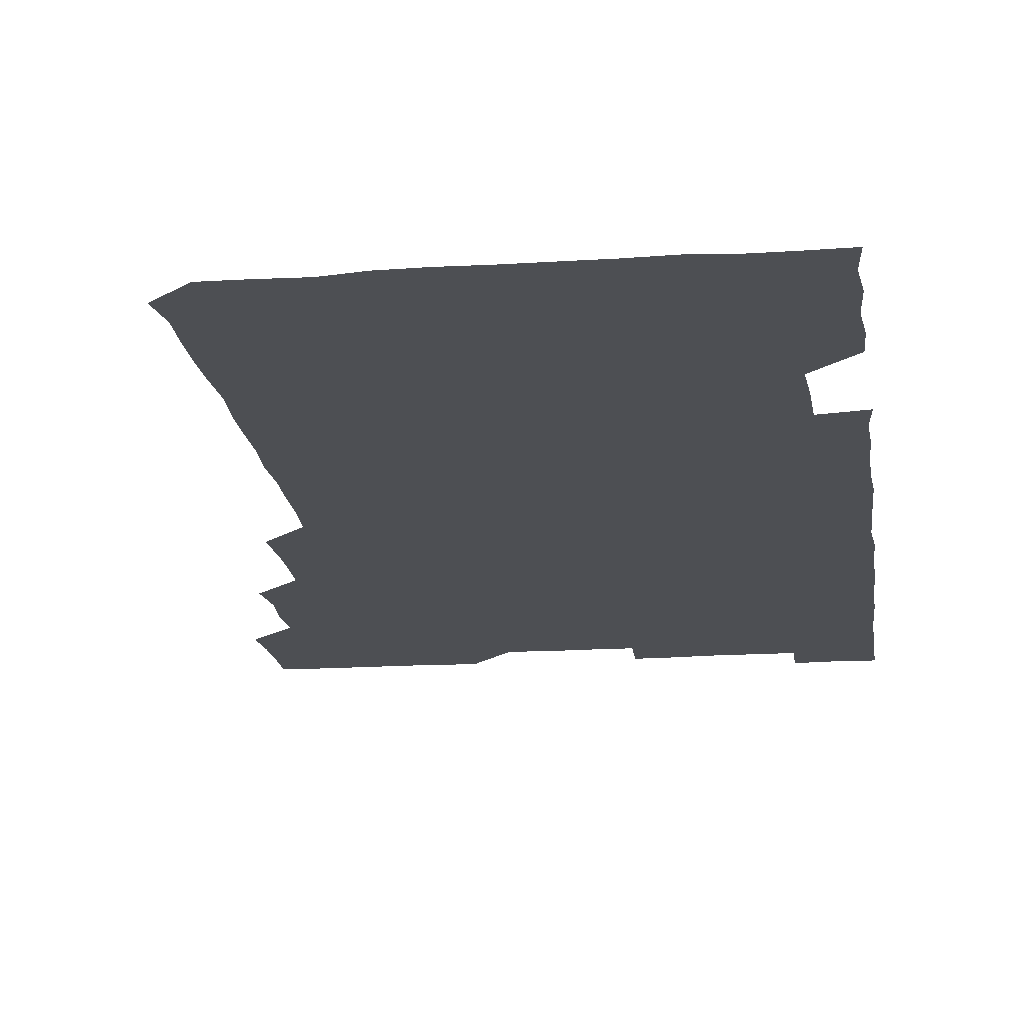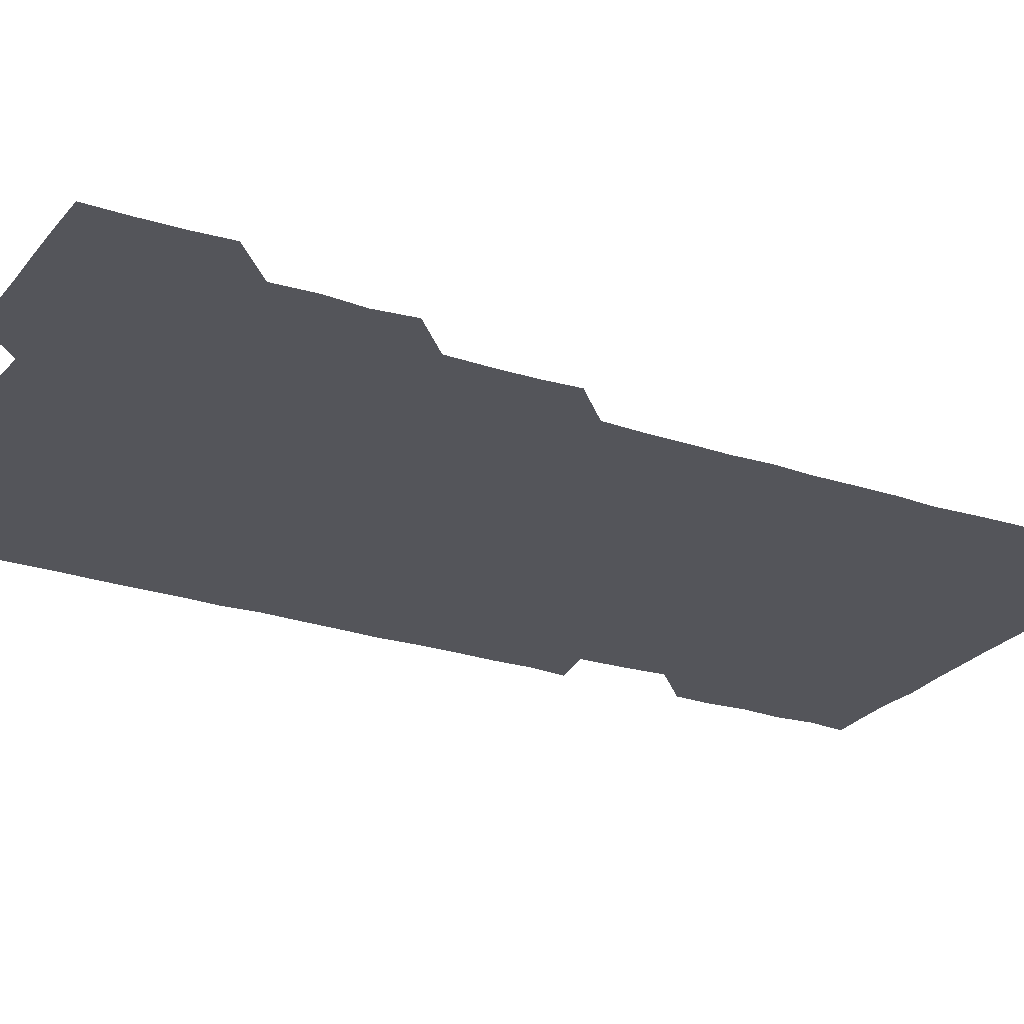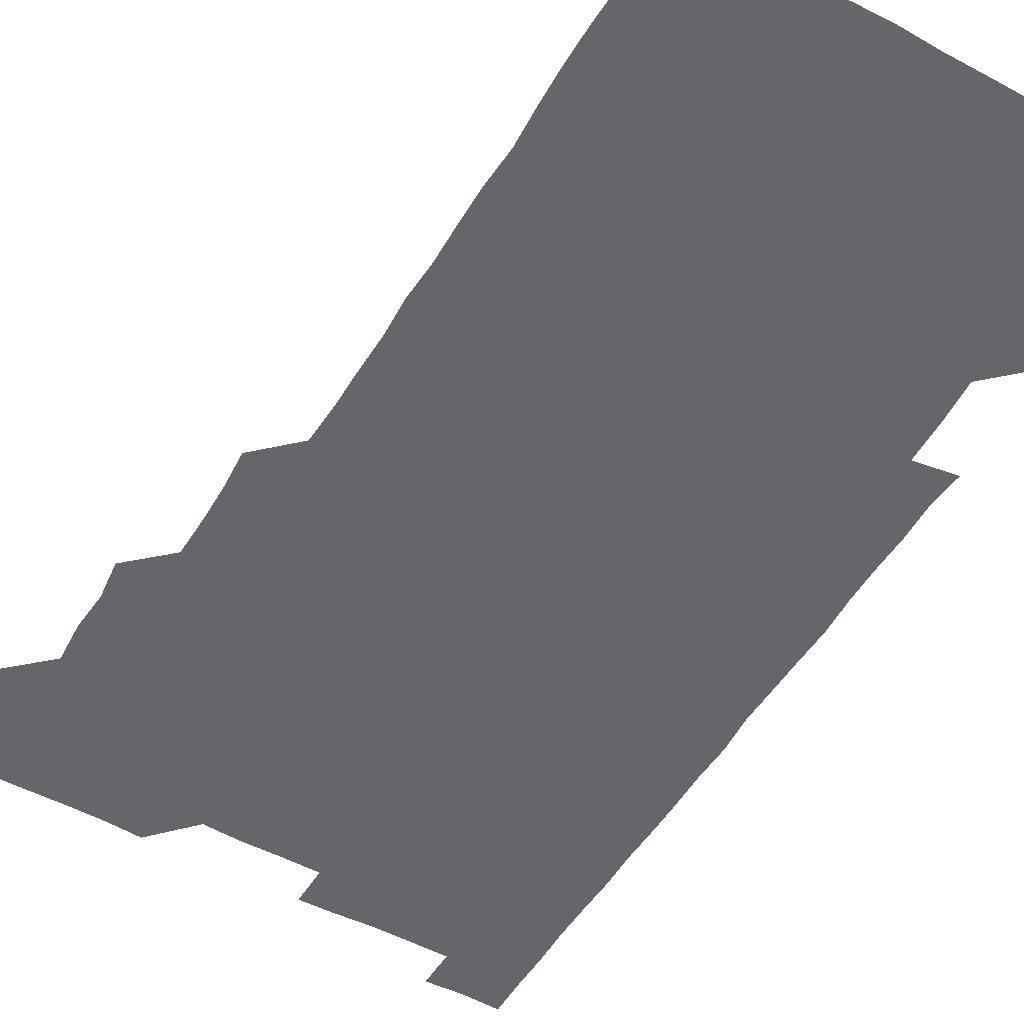
<metadata>
{"format":"obj","ext":"obj","renderer":"f3d","projection":"perspective","resolution":1024,"background":"white","views":[{"elev":-17.5,"azim":7.4,"up":"+Z"},{"elev":-25.0,"azim":-118.4,"up":"+Z"},{"elev":-51.8,"azim":-30.2,"up":"+Z"}]}
</metadata>
<code>
v 479.6 525.9 0
v 480.7 540.6 0
v 481.1 555.7 0
v 481 570.9 0
v 494.3 465 0
v 496.1 480.2 0
v 495 495.1 0
v 495.9 510.8 0
v 495.9 526 0
v 496.9 540.8 0
v 496.4 555.7 0
v 495.8 571.2 0
v 509.4 404.9 0
v 510.4 419.4 0
v 510.6 434.5 0
v 510.2 450.4 0
v 511 466 0
v 511.2 481 0
v 511.2 496.1 0
v 510.5 510.8 0
v 512.1 526.1 0
v 511.5 540.8 0
v 511.3 555.6 0
v 510.8 571.3 0
v 523.8 193.8 0
v 526.1 208 0
v 525.6 222.5 0
v 525.6 237.4 0
v 526 251.3 0
v 526.9 267.5 0
v 526 283.1 0
v 526 298.3 0
v 526.2 314 0
v 525.4 328.7 0
v 526.1 344.1 0
v 525.7 359.1 0
v 525.7 374.6 0
v 525 390 0
v 526.2 406 0
v 526.7 421.3 0
v 526.3 436.1 0
v 526.7 451.4 0
v 526.1 466.1 0
v 526.7 481.3 0
v 526.8 496.2 0
v 525.9 511.1 0
v 526.4 525.9 0
v 526.3 540.8 0
v 526.2 555.7 0
v 526 571.2 0
v 538.5 181.2 0
v 542.2 197.2 0
v 541 210.7 0
v 541 225.4 0
v 542.9 241.5 0
v 541.5 256.3 0
v 542.1 271.2 0
v 541 285.6 0
v 541.3 300.7 0
v 541.8 316.2 0
v 541.7 331.4 0
v 541.9 346.4 0
v 541 360.8 0
v 542.1 376.5 0
v 541.1 391 0
v 541.1 406.1 0
v 541.5 421.4 0
v 541 436.1 0
v 541 451 0
v 541.5 466.3 0
v 540.9 481 0
v 541.4 496.1 0
v 542 511 0
v 541.6 525.7 0
v 541.2 540.8 0
v 540.8 556.3 0
v 541.1 571.4 0
v 553.3 181.3 0
v 555.6 196.1 0
v 556.4 211.4 0
v 557.2 227.3 0
v 556.7 241.8 0
v 557.3 257.4 0
v 557.1 272 0
v 556.8 286.7 0
v 556.1 301.2 0
v 556.3 316.2 0
v 556.6 331.5 0
v 556 346 0
v 556.7 361.6 0
v 556.6 376.5 0
v 555.9 390.9 0
v 556 406 0
v 556.2 421.1 0
v 556.4 436.3 0
v 556.5 451.4 0
v 556.3 466.2 0
v 556.4 481.3 0
v 556.3 496.1 0
v 556.4 510.9 0
v 556.3 525.7 0
v 556.2 540.7 0
v 555.9 555.2 0
v 554.8 572.3 0
v 569.8 182 0
v 571.1 196.4 0
v 572.1 212.8 0
v 572 227.6 0
v 571.5 241.8 0
v 571.5 256.8 0
v 571.3 271.3 0
v 571.5 286.6 0
v 570.7 300.7 0
v 571.7 317.2 0
v 571.4 331.5 0
v 570.8 345.7 0
v 571.6 361.9 0
v 570.7 375.8 0
v 571.8 391.9 0
v 571.6 406.6 0
v 571.2 421.1 0
v 571.3 436.3 0
v 571.4 451.3 0
v 570.7 465.8 0
v 571.2 481.1 0
v 571.4 496.2 0
v 571.2 511 0
v 570.9 526 0
v 571.3 540.4 0
v 570.4 555.6 0
v 584.4 179.6 0
v 586.1 197.3 0
v 587 212 0
v 586.2 226.4 0
v 586.1 241.3 0
v 586 256.2 0
v 586.4 271.9 0
v 586.1 286.1 0
v 586 300.9 0
v 586.1 316.3 0
v 586.1 331.2 0
v 586.2 346.4 0
v 586.2 361.5 0
v 586.3 376.5 0
v 586.2 391.4 0
v 585.8 405.7 0
v 586.3 421.5 0
v 585.8 435.8 0
v 586.2 451.2 0
v 586 466.1 0
v 586 481 0
v 586.2 496 0
v 586.2 510.9 0
v 586.1 525.9 0
v 586.1 540.8 0
v 585.7 556.4 0
v 599.9 179.2 0
v 600.4 195.7 0
v 601.4 213.2 0
v 601.4 227.3 0
v 601.3 241.9 0
v 601.1 256.5 0
v 601.2 271.1 0
v 601.2 286.7 0
v 601.3 302.1 0
v 601.1 316.2 0
v 601.3 331.6 0
v 601.2 346.6 0
v 601.2 361.6 0
v 601.1 376.4 0
v 601.1 391.4 0
v 601.1 406.5 0
v 601.1 421.4 0
v 601.3 436.7 0
v 601.1 451.2 0
v 601.2 466.3 0
v 601.2 481.1 0
v 600.9 496 0
v 601.2 510.9 0
v 601.1 525.9 0
v 601 541.1 0
v 601 556.2 0
v 615.2 179.7 0
v 616 195.9 0
v 615.9 212.4 0
v 616 226.7 0
v 616 241.9 0
v 615.9 255.3 0
v 616.1 272.1 0
v 616.1 286.1 0
v 616 301.3 0
v 616 316.5 0
v 616.2 332.1 0
v 616.1 346.5 0
v 616 361.3 0
v 616 375.9 0
v 616 391.2 0
v 616 405.8 0
v 616 421.3 0
v 616 436.3 0
v 616 451.1 0
v 616 466.2 0
v 616 481.1 0
v 616.2 496.1 0
v 616.1 511 0
v 616.2 525.8 0
v 616.2 540.5 0
v 616.4 556.3 0
v 616.3 572 0
v 630.9 179.7 0
v 631.2 196.7 0
v 630.8 212.1 0
v 630.8 227 0
v 630.8 241.4 0
v 631 257.1 0
v 631 271.9 0
v 631 286.4 0
v 631 301.1 0
v 631.1 315.4 0
v 630.8 331.5 0
v 630.9 346.6 0
v 630.9 361.4 0
v 630.9 376.8 0
v 631 391.2 0
v 631 406.3 0
v 631 421.1 0
v 630.9 436.5 0
v 631 451 0
v 630.9 466.4 0
v 630.9 481 0
v 630.9 496 0
v 631 511 0
v 631.1 525.9 0
v 631.1 540.9 0
v 631.2 555.6 0
v 629.8 571.8 0
v 646.7 179.8 0
v 646 197 0
v 645.8 212.2 0
v 645.8 226.5 0
v 645.6 242 0
v 646 256.3 0
v 645.7 271.8 0
v 645.7 286.9 0
v 645.8 300.9 0
v 645.7 317.5 0
v 645.7 331.8 0
v 645.7 346.6 0
v 645.9 361.3 0
v 645.8 376.4 0
v 645.8 391.4 0
v 645.6 406.6 0
v 646 420.9 0
v 645.6 436.5 0
v 645.9 451.2 0
v 645.6 466.4 0
v 645.7 481.2 0
v 646 496 0
v 645.9 511 0
v 646 525.9 0
v 646.2 540.5 0
v 646.1 555.7 0
v 645.4 570.9 0
v 662.2 179.2 0
v 660.6 196.6 0
v 660.4 212.3 0
v 660.5 226.8 0
v 661.2 240.6 0
v 660.5 256.9 0
v 660.6 271.5 0
v 660.7 286.6 0
v 660.6 302 0
v 660.7 316.6 0
v 660.6 331.6 0
v 660.7 346.4 0
v 660.5 361.6 0
v 660.5 376.6 0
v 660.5 391.5 0
v 660.5 406.5 0
v 660.5 421.4 0
v 661.5 435.6 0
v 660.7 451.4 0
v 661.2 465.9 0
v 660.8 481.1 0
v 660.7 496.2 0
v 660.3 511 0
v 661.1 525.9 0
v 660.9 540.8 0
v 661 555.6 0
v 660.7 571 0
v 677.2 180.6 0
v 676.4 195.3 0
v 675.2 211.7 0
v 675.6 226.4 0
v 675.4 241.9 0
v 675.4 256.3 0
v 675.3 271 0
v 675.4 286.5 0
v 675.9 301.5 0
v 675.2 316.7 0
v 676.3 330.6 0
v 675.4 346.5 0
v 675.5 361.4 0
v 675.5 376.4 0
v 675.9 391 0
v 675.5 406.4 0
v 675.2 421.6 0
v 675.6 436.3 0
v 675.3 451.5 0
v 675.6 466.2 0
v 675.3 481.4 0
v 675.2 496.1 0
v 676.6 511.1 0
v 676.1 526 0
v 675.8 541 0
v 675.9 555.8 0
v 676 571.1 0
v 675.9 586.4 0
v 692.3 180.5 0
v 690.5 196.8 0
v 690.2 211.6 0
v 690.8 225.8 0
v 690.2 241.6 0
v 689.3 256.2 0
v 689.6 268.5 0
v 690.7 284.6 0
v 691.1 302.3 0
v 690 316.6 0
v 689.9 331.6 0
v 689.9 346.4 0
v 690.1 361.3 0
v 690 376.5 0
v 690.6 390.9 0
v 690.3 406.2 0
v 690.2 421.2 0
v 690.6 436.2 0
v 690.2 451.3 0
v 690 466.2 0
v 690.9 480.9 0
v 690.3 496.1 0
v 691.1 510.9 0
v 690.6 526.2 0
v 690.8 541 0
v 690.6 555.7 0
v 690.9 570.7 0
v 691 585.6 0
v 706.5 180.1 0
v 705.1 195 0
v 706.4 209.1 0
v 705.4 224.4 0
v 706.6 238.9 0
v 706.1 253.1 0
v 707.9 299.8 0
v 706.6 313.9 0
v 707.1 328.7 0
v 706.7 343.9 0
v 706.8 359.3 0
v 707.5 374.3 0
v 707.1 389.2 0
v 706.8 404.3 0
v 706.4 419.8 0
v 707.4 434.7 0
v 706.9 449.8 0
v 707.1 465 0
v 706.9 480.1 0
v 706.5 495.4 0
v 706.7 510.2 0
v 706.2 525.4 0
v 705.9 540.9 0
v 706.2 556 0
v 705.9 571 0
v 706.1 586.2 0
f 8 9 1
f 1 9 2
f 9 10 2
f 2 10 3
f 10 11 3
f 3 11 4
f 11 12 4
f 16 17 5
f 5 17 6
f 17 18 6
f 6 18 7
f 18 19 7
f 7 19 8
f 19 20 8
f 8 20 9
f 20 21 9
f 9 21 10
f 21 22 10
f 10 22 11
f 22 23 11
f 11 23 12
f 23 24 12
f 38 39 13
f 13 39 14
f 39 40 14
f 14 40 15
f 40 41 15
f 15 41 16
f 41 42 16
f 16 42 17
f 42 43 17
f 17 43 18
f 43 44 18
f 18 44 19
f 44 45 19
f 19 45 20
f 45 46 20
f 20 46 21
f 46 47 21
f 21 47 22
f 47 48 22
f 22 48 23
f 48 49 23
f 23 49 24
f 49 50 24
f 51 52 25
f 25 52 26
f 52 53 26
f 26 53 27
f 53 54 27
f 27 54 28
f 54 55 28
f 28 55 29
f 55 56 29
f 29 56 30
f 56 57 30
f 30 57 31
f 57 58 31
f 31 58 32
f 58 59 32
f 32 59 33
f 59 60 33
f 33 60 34
f 60 61 34
f 34 61 35
f 61 62 35
f 35 62 36
f 62 63 36
f 36 63 37
f 63 64 37
f 37 64 38
f 64 65 38
f 38 65 39
f 65 66 39
f 39 66 40
f 66 67 40
f 40 67 41
f 67 68 41
f 41 68 42
f 68 69 42
f 42 69 43
f 69 70 43
f 43 70 44
f 70 71 44
f 44 71 45
f 71 72 45
f 45 72 46
f 72 73 46
f 46 73 47
f 73 74 47
f 47 74 48
f 74 75 48
f 48 75 49
f 75 76 49
f 49 76 50
f 76 77 50
f 51 78 52
f 78 79 52
f 52 79 53
f 79 80 53
f 53 80 54
f 80 81 54
f 54 81 55
f 81 82 55
f 55 82 56
f 82 83 56
f 56 83 57
f 83 84 57
f 57 84 58
f 84 85 58
f 58 85 59
f 85 86 59
f 59 86 60
f 86 87 60
f 60 87 61
f 87 88 61
f 61 88 62
f 88 89 62
f 62 89 63
f 89 90 63
f 63 90 64
f 90 91 64
f 64 91 65
f 91 92 65
f 65 92 66
f 92 93 66
f 66 93 67
f 93 94 67
f 67 94 68
f 94 95 68
f 68 95 69
f 95 96 69
f 69 96 70
f 96 97 70
f 70 97 71
f 97 98 71
f 71 98 72
f 98 99 72
f 72 99 73
f 99 100 73
f 73 100 74
f 100 101 74
f 74 101 75
f 101 102 75
f 75 102 76
f 102 103 76
f 76 103 77
f 103 104 77
f 78 105 79
f 105 106 79
f 79 106 80
f 106 107 80
f 80 107 81
f 107 108 81
f 81 108 82
f 108 109 82
f 82 109 83
f 109 110 83
f 83 110 84
f 110 111 84
f 84 111 85
f 111 112 85
f 85 112 86
f 112 113 86
f 86 113 87
f 113 114 87
f 87 114 88
f 114 115 88
f 88 115 89
f 115 116 89
f 89 116 90
f 116 117 90
f 90 117 91
f 117 118 91
f 91 118 92
f 118 119 92
f 92 119 93
f 119 120 93
f 93 120 94
f 120 121 94
f 94 121 95
f 121 122 95
f 95 122 96
f 122 123 96
f 96 123 97
f 123 124 97
f 97 124 98
f 124 125 98
f 98 125 99
f 125 126 99
f 99 126 100
f 126 127 100
f 100 127 101
f 127 128 101
f 101 128 102
f 128 129 102
f 102 129 103
f 129 130 103
f 103 130 104
f 105 131 106
f 131 132 106
f 106 132 107
f 132 133 107
f 107 133 108
f 133 134 108
f 108 134 109
f 134 135 109
f 109 135 110
f 135 136 110
f 110 136 111
f 136 137 111
f 111 137 112
f 137 138 112
f 112 138 113
f 138 139 113
f 113 139 114
f 139 140 114
f 114 140 115
f 140 141 115
f 115 141 116
f 141 142 116
f 116 142 117
f 142 143 117
f 117 143 118
f 143 144 118
f 118 144 119
f 144 145 119
f 119 145 120
f 145 146 120
f 120 146 121
f 146 147 121
f 121 147 122
f 147 148 122
f 122 148 123
f 148 149 123
f 123 149 124
f 149 150 124
f 124 150 125
f 150 151 125
f 125 151 126
f 151 152 126
f 126 152 127
f 152 153 127
f 127 153 128
f 153 154 128
f 128 154 129
f 154 155 129
f 129 155 130
f 155 156 130
f 131 157 132
f 157 158 132
f 132 158 133
f 158 159 133
f 133 159 134
f 159 160 134
f 134 160 135
f 160 161 135
f 135 161 136
f 161 162 136
f 136 162 137
f 162 163 137
f 137 163 138
f 163 164 138
f 138 164 139
f 164 165 139
f 139 165 140
f 165 166 140
f 140 166 141
f 166 167 141
f 141 167 142
f 167 168 142
f 142 168 143
f 168 169 143
f 143 169 144
f 169 170 144
f 144 170 145
f 170 171 145
f 145 171 146
f 171 172 146
f 146 172 147
f 172 173 147
f 147 173 148
f 173 174 148
f 148 174 149
f 174 175 149
f 149 175 150
f 175 176 150
f 150 176 151
f 176 177 151
f 151 177 152
f 177 178 152
f 152 178 153
f 178 179 153
f 153 179 154
f 179 180 154
f 154 180 155
f 180 181 155
f 155 181 156
f 181 182 156
f 157 183 158
f 183 184 158
f 158 184 159
f 184 185 159
f 159 185 160
f 185 186 160
f 160 186 161
f 186 187 161
f 161 187 162
f 187 188 162
f 162 188 163
f 188 189 163
f 163 189 164
f 189 190 164
f 164 190 165
f 190 191 165
f 165 191 166
f 191 192 166
f 166 192 167
f 192 193 167
f 167 193 168
f 193 194 168
f 168 194 169
f 194 195 169
f 169 195 170
f 195 196 170
f 170 196 171
f 196 197 171
f 171 197 172
f 197 198 172
f 172 198 173
f 198 199 173
f 173 199 174
f 199 200 174
f 174 200 175
f 200 201 175
f 175 201 176
f 201 202 176
f 176 202 177
f 202 203 177
f 177 203 178
f 203 204 178
f 178 204 179
f 204 205 179
f 179 205 180
f 205 206 180
f 180 206 181
f 206 207 181
f 181 207 182
f 207 208 182
f 183 210 184
f 210 211 184
f 184 211 185
f 211 212 185
f 185 212 186
f 212 213 186
f 186 213 187
f 213 214 187
f 187 214 188
f 214 215 188
f 188 215 189
f 215 216 189
f 189 216 190
f 216 217 190
f 190 217 191
f 217 218 191
f 191 218 192
f 218 219 192
f 192 219 193
f 219 220 193
f 193 220 194
f 220 221 194
f 194 221 195
f 221 222 195
f 195 222 196
f 222 223 196
f 196 223 197
f 223 224 197
f 197 224 198
f 224 225 198
f 198 225 199
f 225 226 199
f 199 226 200
f 226 227 200
f 200 227 201
f 227 228 201
f 201 228 202
f 228 229 202
f 202 229 203
f 229 230 203
f 203 230 204
f 230 231 204
f 204 231 205
f 231 232 205
f 205 232 206
f 232 233 206
f 206 233 207
f 233 234 207
f 207 234 208
f 234 235 208
f 208 235 209
f 235 236 209
f 210 237 211
f 237 238 211
f 211 238 212
f 238 239 212
f 212 239 213
f 239 240 213
f 213 240 214
f 240 241 214
f 214 241 215
f 241 242 215
f 215 242 216
f 242 243 216
f 216 243 217
f 243 244 217
f 217 244 218
f 244 245 218
f 218 245 219
f 245 246 219
f 219 246 220
f 246 247 220
f 220 247 221
f 247 248 221
f 221 248 222
f 248 249 222
f 222 249 223
f 249 250 223
f 223 250 224
f 250 251 224
f 224 251 225
f 251 252 225
f 225 252 226
f 252 253 226
f 226 253 227
f 253 254 227
f 227 254 228
f 254 255 228
f 228 255 229
f 255 256 229
f 229 256 230
f 256 257 230
f 230 257 231
f 257 258 231
f 231 258 232
f 258 259 232
f 232 259 233
f 259 260 233
f 233 260 234
f 260 261 234
f 234 261 235
f 261 262 235
f 235 262 236
f 262 263 236
f 237 264 238
f 264 265 238
f 238 265 239
f 265 266 239
f 239 266 240
f 266 267 240
f 240 267 241
f 267 268 241
f 241 268 242
f 268 269 242
f 242 269 243
f 269 270 243
f 243 270 244
f 270 271 244
f 244 271 245
f 271 272 245
f 245 272 246
f 272 273 246
f 246 273 247
f 273 274 247
f 247 274 248
f 274 275 248
f 248 275 249
f 275 276 249
f 249 276 250
f 276 277 250
f 250 277 251
f 277 278 251
f 251 278 252
f 278 279 252
f 252 279 253
f 279 280 253
f 253 280 254
f 280 281 254
f 254 281 255
f 281 282 255
f 255 282 256
f 282 283 256
f 256 283 257
f 283 284 257
f 257 284 258
f 284 285 258
f 258 285 259
f 285 286 259
f 259 286 260
f 286 287 260
f 260 287 261
f 287 288 261
f 261 288 262
f 288 289 262
f 262 289 263
f 289 290 263
f 264 291 265
f 291 292 265
f 265 292 266
f 292 293 266
f 266 293 267
f 293 294 267
f 267 294 268
f 294 295 268
f 268 295 269
f 295 296 269
f 269 296 270
f 296 297 270
f 270 297 271
f 297 298 271
f 271 298 272
f 298 299 272
f 272 299 273
f 299 300 273
f 273 300 274
f 300 301 274
f 274 301 275
f 301 302 275
f 275 302 276
f 302 303 276
f 276 303 277
f 303 304 277
f 277 304 278
f 304 305 278
f 278 305 279
f 305 306 279
f 279 306 280
f 306 307 280
f 280 307 281
f 307 308 281
f 281 308 282
f 308 309 282
f 282 309 283
f 309 310 283
f 283 310 284
f 310 311 284
f 284 311 285
f 311 312 285
f 285 312 286
f 312 313 286
f 286 313 287
f 313 314 287
f 287 314 288
f 314 315 288
f 288 315 289
f 315 316 289
f 289 316 290
f 316 317 290
f 291 319 292
f 319 320 292
f 292 320 293
f 320 321 293
f 293 321 294
f 321 322 294
f 294 322 295
f 322 323 295
f 295 323 296
f 323 324 296
f 296 324 297
f 324 325 297
f 297 325 298
f 325 326 298
f 298 326 299
f 326 327 299
f 299 327 300
f 327 328 300
f 300 328 301
f 328 329 301
f 301 329 302
f 329 330 302
f 302 330 303
f 330 331 303
f 303 331 304
f 331 332 304
f 304 332 305
f 332 333 305
f 305 333 306
f 333 334 306
f 306 334 307
f 334 335 307
f 307 335 308
f 335 336 308
f 308 336 309
f 336 337 309
f 309 337 310
f 337 338 310
f 310 338 311
f 338 339 311
f 311 339 312
f 339 340 312
f 312 340 313
f 340 341 313
f 313 341 314
f 341 342 314
f 314 342 315
f 342 343 315
f 315 343 316
f 343 344 316
f 316 344 317
f 344 345 317
f 317 345 318
f 345 346 318
f 319 347 320
f 347 348 320
f 320 348 321
f 348 349 321
f 321 349 322
f 349 350 322
f 322 350 323
f 350 351 323
f 323 351 324
f 351 352 324
f 324 352 325
f 327 353 328
f 353 354 328
f 328 354 329
f 354 355 329
f 329 355 330
f 355 356 330
f 330 356 331
f 356 357 331
f 331 357 332
f 357 358 332
f 332 358 333
f 358 359 333
f 333 359 334
f 359 360 334
f 334 360 335
f 360 361 335
f 335 361 336
f 361 362 336
f 336 362 337
f 362 363 337
f 337 363 338
f 363 364 338
f 338 364 339
f 364 365 339
f 339 365 340
f 365 366 340
f 340 366 341
f 366 367 341
f 341 367 342
f 367 368 342
f 342 368 343
f 368 369 343
f 343 369 344
f 369 370 344
f 344 370 345
f 370 371 345
f 345 371 346
f 371 372 346

</code>
